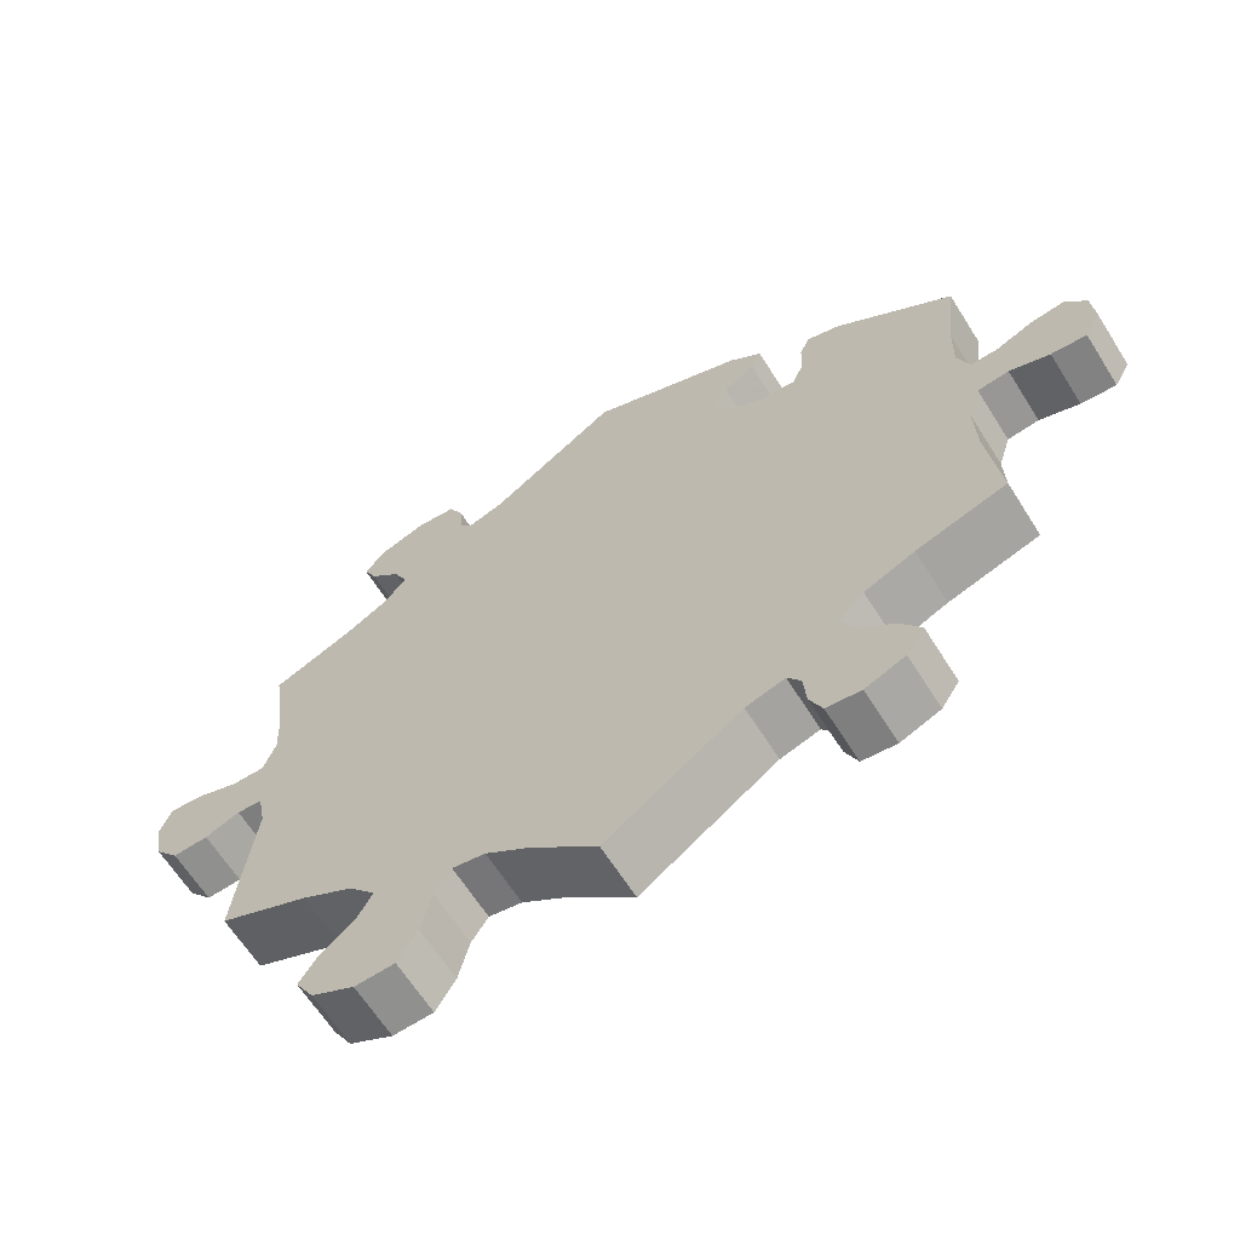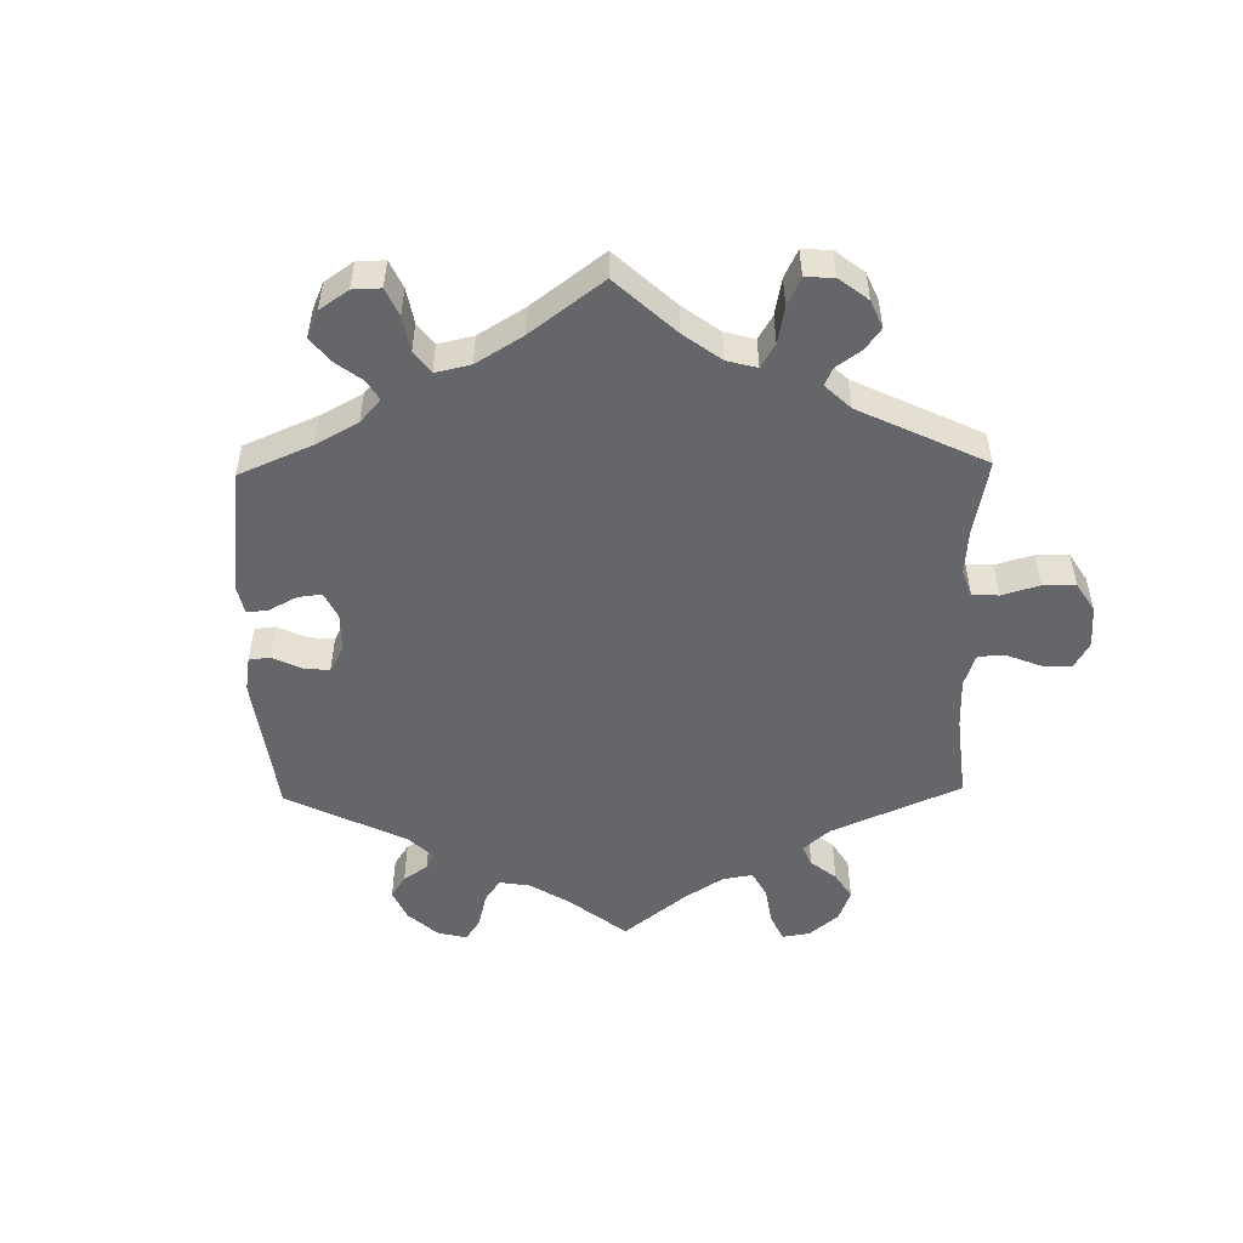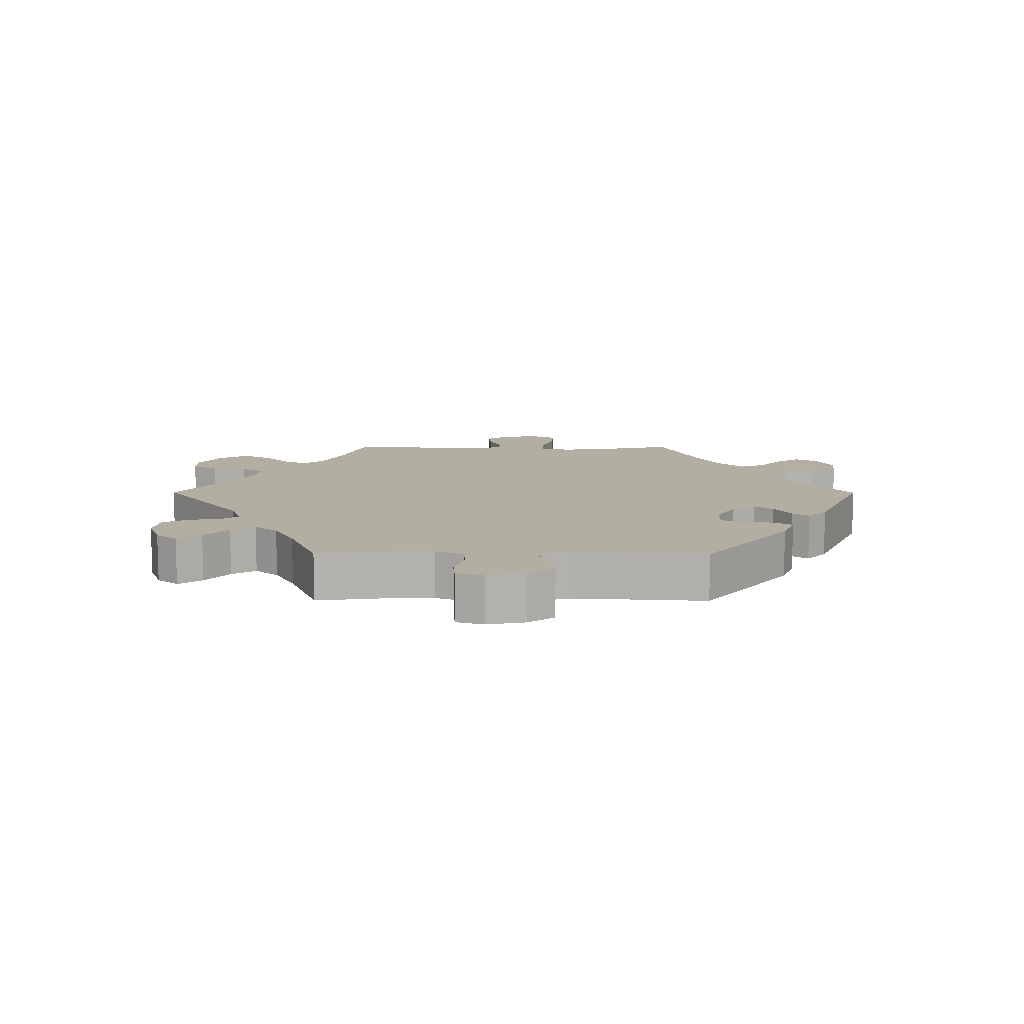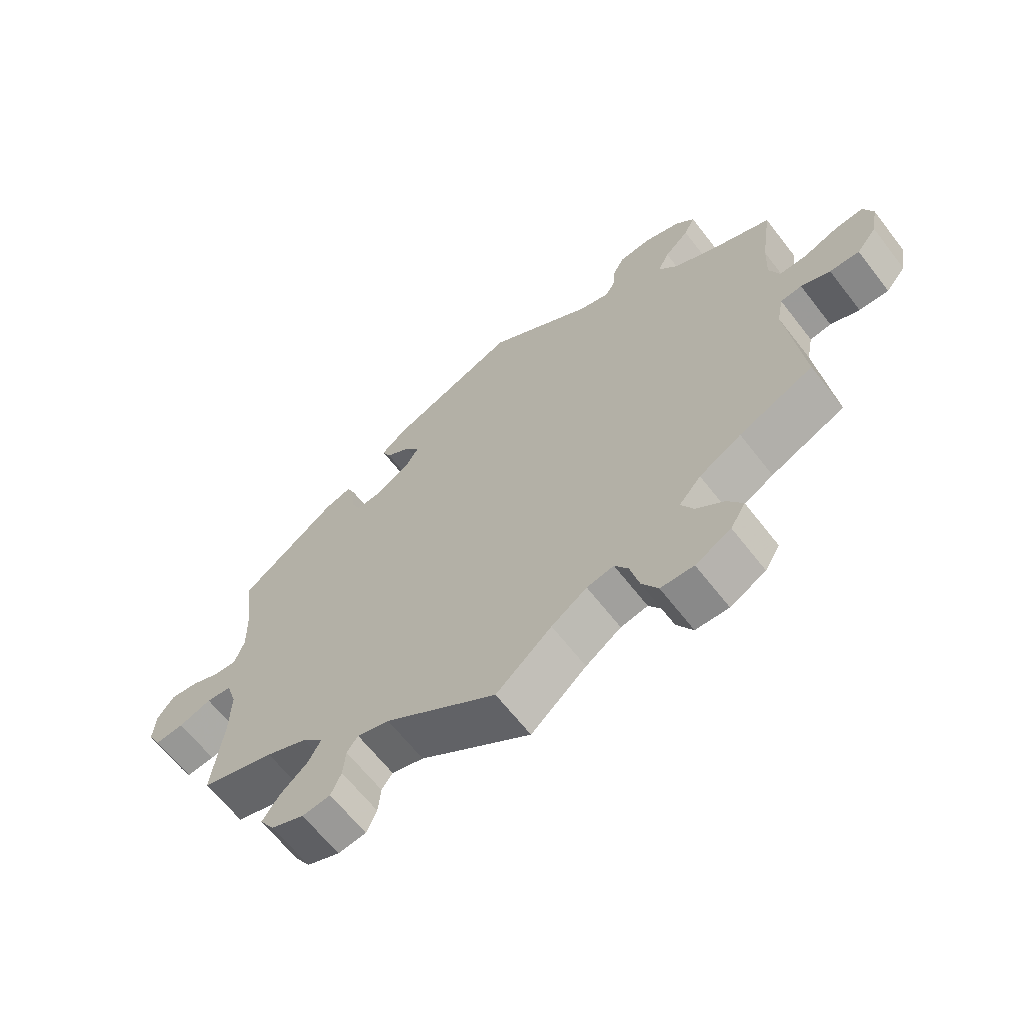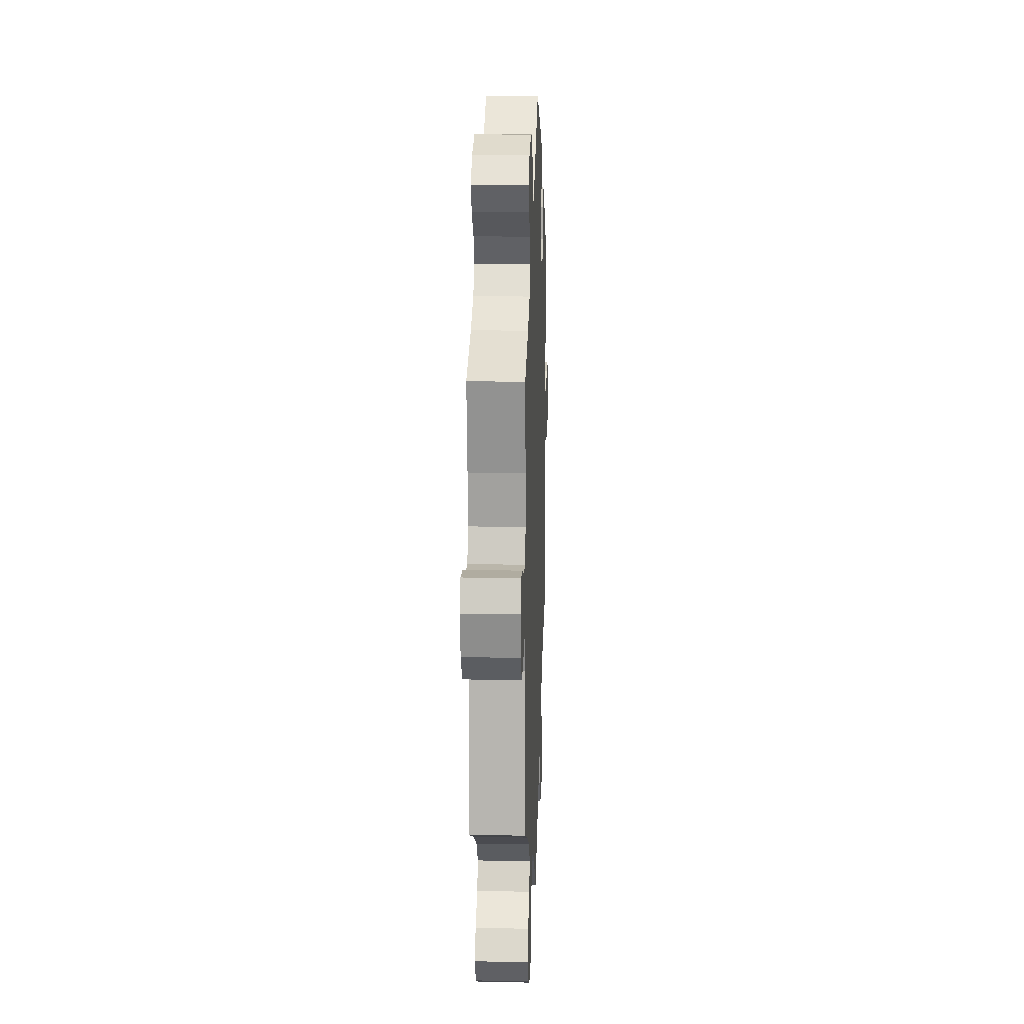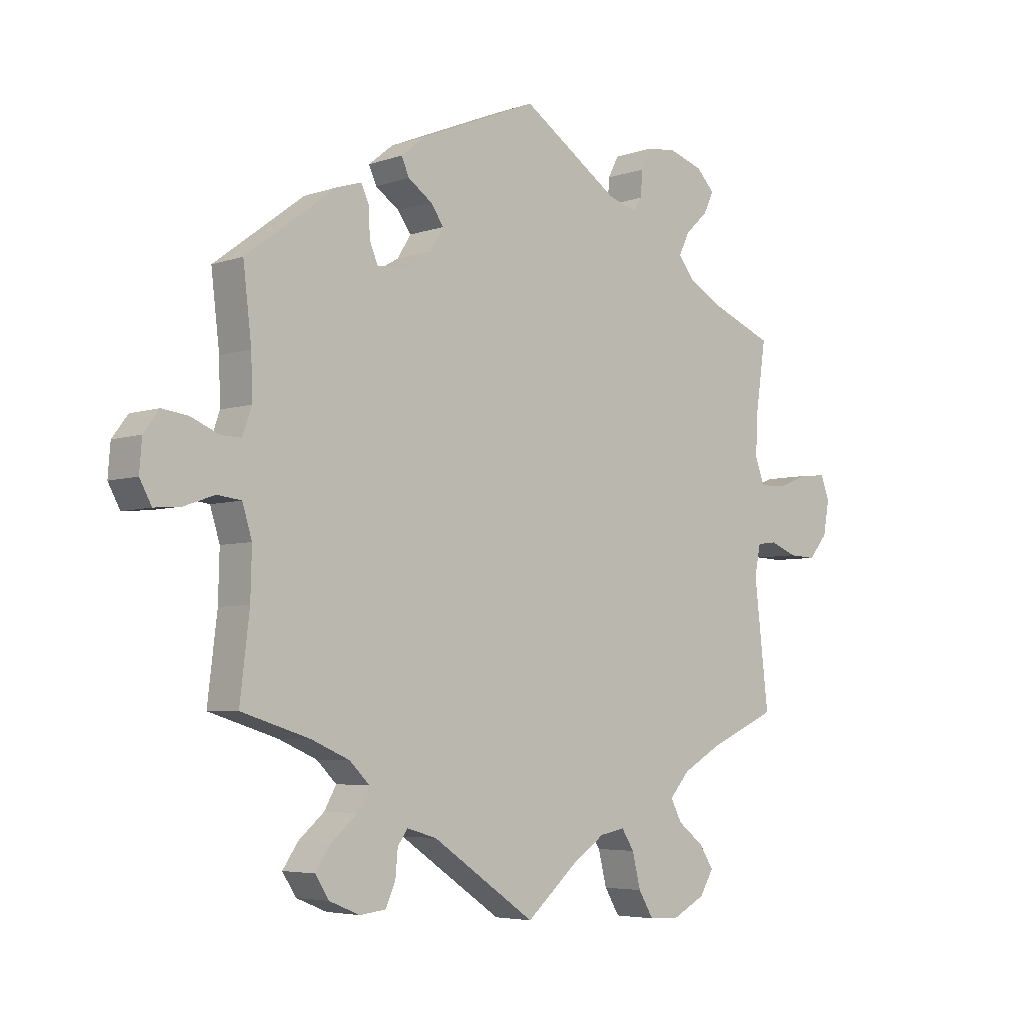
<metadata>
{"format":"obj","ext":"obj","renderer":"f3d","projection":"perspective","resolution":1024,"background":"white","views":[{"elev":-64.1,"azim":32.2,"up":"+Z"},{"elev":-51.7,"azim":121.1,"up":"+Y"},{"elev":10.8,"azim":-29.8,"up":"+Y"},{"elev":-64.6,"azim":-142.2,"up":"+Z"},{"elev":15.1,"azim":-87.8,"up":"+Z"},{"elev":-4.9,"azim":137.4,"up":"+Z"}]}
</metadata>
<code>
v -0.086 0.07 -0.503
v -0.141 0.07 -0.465
v -0.183 0.07 -0.457
v -0.204 0.07 -0.49
v -0.218 0.07 -0.547
v -0.243 0.07 -0.589
v -0.294 0.07 -0.591
v -0.349 0.07 -0.562
v -0.372 0.07 -0.523
v -0.348 0.07 -0.486
v -0.305 0.07 -0.452
v -0.286 0.07 -0.416
v -0.32 0.07 -0.377
v -0.385 0.07 -0.34
v -0.5 0.07 -0.289
v -0.476 0.07 -0.081
v -0.486 0.07 -0.03
v -0.519 0.07 -0.026
v -0.564 0.07 -0.044
v -0.61 0.07 -0.046
v -0.641 0.07 -0.008
v -0.651 0.07 0.048
v -0.636 0.07 0.087
v -0.592 0.07 0.083
v -0.539 0.07 0.063
v -0.496 0.07 0.062
v -0.48 0.07 0.105
v -0.483 0.07 0.173
v -0.5 0.07 0.289
v -0.398 0.07 0.331
v -0.34 0.07 0.363
v -0.311 0.07 0.399
v -0.329 0.07 0.436
v -0.367 0.07 0.472
v -0.384 0.07 0.507
v -0.354 0.07 0.539
v -0.297 0.07 0.558
v -0.248 0.07 0.553
v -0.23 0.07 0.518
v -0.227 0.07 0.475
v -0.212 0.07 0.453
v -0.165 0.07 0.467
v -0.001 0.07 0.578
v 0.197 0.07 0.497
v 0.238 0.07 0.464
v 0.225 0.07 0.435
v 0.185 0.07 0.407
v 0.163 0.07 0.376
v 0.186 0.07 0.339
v 0.235 0.07 0.31
v 0.279 0.07 0.307
v 0.293 0.07 0.34
v 0.295 0.07 0.387
v 0.308 0.07 0.416
v 0.35 0.07 0.403
v 0.501 0.07 0.29
v 0.487 0.07 0.172
v 0.485 0.07 0.101
v 0.5 0.07 0.057
v 0.534 0.07 0.058
v 0.581 0.07 0.078
v 0.625 0.07 0.084
v 0.651 0.07 0.049
v 0.655 0.07 -0.003
v 0.635 0.07 -0.04
v 0.59 0.07 -0.036
v 0.539 0.07 -0.018
v 0.499 0.07 -0.023
v 0.483 0.07 -0.075
v 0.485 0.07 -0.155
v 0.501 0.07 -0.289
v 0.386 0.07 -0.325
v 0.322 0.07 -0.353
v 0.289 0.07 -0.386
v 0.309 0.07 -0.422
v 0.352 0.07 -0.459
v 0.378 0.07 -0.497
v 0.355 0.07 -0.533
v 0.304 0.07 -0.554
v 0.26 0.07 -0.549
v 0.244 0.07 -0.513
v 0.24 0.07 -0.468
v 0.223 0.07 -0.444
v 0.173 0.07 -0.459
v 0 0.07 -0.578
v -0.086 0 -0.503
v -0.141 0 -0.465
v -0.183 0 -0.457
v -0.204 0 -0.49
v -0.218 0 -0.547
v -0.243 0 -0.589
v -0.294 0 -0.591
v -0.349 0 -0.562
v -0.372 0 -0.523
v -0.348 0 -0.486
v -0.305 0 -0.452
v -0.286 0 -0.416
v -0.32 0 -0.377
v -0.385 0 -0.34
v -0.5 0 -0.289
v -0.476 0 -0.081
v -0.486 0 -0.03
v -0.519 0 -0.026
v -0.564 0 -0.044
v -0.61 0 -0.046
v -0.641 0 -0.008
v -0.651 0 0.048
v -0.636 0 0.087
v -0.592 0 0.083
v -0.539 0 0.063
v -0.496 0 0.062
v -0.48 0 0.105
v -0.483 0 0.173
v -0.5 0 0.289
v -0.398 0 0.331
v -0.34 0 0.363
v -0.311 0 0.399
v -0.329 0 0.436
v -0.367 0 0.472
v -0.384 0 0.507
v -0.354 0 0.539
v -0.297 0 0.558
v -0.248 0 0.553
v -0.23 0 0.518
v -0.227 0 0.475
v -0.212 0 0.453
v -0.165 0 0.467
v -0.001 0 0.578
v 0.197 0 0.497
v 0.238 0 0.464
v 0.225 0 0.435
v 0.185 0 0.407
v 0.163 0 0.376
v 0.186 0 0.339
v 0.235 0 0.31
v 0.279 0 0.307
v 0.293 0 0.34
v 0.295 0 0.387
v 0.308 0 0.416
v 0.35 0 0.403
v 0.501 0 0.29
v 0.487 0 0.172
v 0.485 0 0.101
v 0.5 0 0.057
v 0.534 0 0.058
v 0.581 0 0.078
v 0.625 0 0.084
v 0.651 0 0.049
v 0.655 0 -0.003
v 0.635 0 -0.04
v 0.59 0 -0.036
v 0.539 0 -0.018
v 0.499 0 -0.023
v 0.483 0 -0.075
v 0.485 0 -0.155
v 0.501 0 -0.289
v 0.386 0 -0.325
v 0.322 0 -0.353
v 0.289 0 -0.386
v 0.309 0 -0.422
v 0.352 0 -0.459
v 0.378 0 -0.497
v 0.355 0 -0.533
v 0.304 0 -0.554
v 0.26 0 -0.549
v 0.244 0 -0.513
v 0.24 0 -0.468
v 0.223 0 -0.444
v 0.173 0 -0.459
v 0 0 -0.578
f 84 85 1
f 83 84 1 2
f 79 80 81 82
f 79 82 83
f 78 79 83
f 75 76 77 78
f 74 75 78 83
f 73 74 83 2
f 70 71 72
f 69 70 72 73
f 68 69 73 2
f 64 65 66 67
f 64 67 68
f 63 64 68
f 60 61 62 63
f 59 60 63 68
f 58 59 68 2
f 54 55 56 57
f 52 53 54 57
f 51 52 57 58
f 50 51 58 2
f 44 45 46 47
f 42 43 44 47
f 41 42 47 48
f 37 38 39 40
f 37 40 41
f 36 37 41
f 33 34 35 36
f 32 33 36 41
f 31 32 41 48
f 28 29 30
f 27 28 30 31
f 26 27 31 48
f 22 23 24 25
f 22 25 26
f 21 22 26
f 18 19 20 21
f 17 18 21 26
f 16 17 26 48
f 14 15 16 48
f 8 9 10 11
f 8 11 12
f 7 8 12
f 4 5 6 7
f 3 4 7 12
f 49 50 2 3
f 13 14 48 49
f 3 12 13 49
f 86 170 169
f 87 86 169 168
f 167 166 165 164
f 168 167 164
f 168 164 163
f 163 162 161 160
f 168 163 160 159
f 87 168 159 158
f 157 156 155
f 158 157 155 154
f 87 158 154 153
f 152 151 150 149
f 153 152 149
f 153 149 148
f 148 147 146 145
f 153 148 145 144
f 87 153 144 143
f 142 141 140 139
f 142 139 138 137
f 143 142 137 136
f 87 143 136 135
f 132 131 130 129
f 132 129 128 127
f 133 132 127 126
f 125 124 123 122
f 126 125 122
f 126 122 121
f 121 120 119 118
f 126 121 118 117
f 133 126 117 116
f 115 114 113
f 116 115 113 112
f 133 116 112 111
f 110 109 108 107
f 111 110 107
f 111 107 106
f 106 105 104 103
f 111 106 103 102
f 133 111 102 101
f 133 101 100 99
f 96 95 94 93
f 97 96 93
f 97 93 92
f 92 91 90 89
f 97 92 89 88
f 88 87 135 134
f 134 133 99 98
f 134 98 97 88
f 1 86 87 2
f 2 87 88 3
f 3 88 89 4
f 4 89 90 5
f 5 90 91 6
f 6 91 92 7
f 7 92 93 8
f 8 93 94 9
f 9 94 95 10
f 10 95 96 11
f 11 96 97 12
f 12 97 98 13
f 13 98 99 14
f 14 99 100 15
f 15 100 101 16
f 16 101 102 17
f 17 102 103 18
f 18 103 104 19
f 19 104 105 20
f 20 105 106 21
f 21 106 107 22
f 22 107 108 23
f 23 108 109 24
f 24 109 110 25
f 25 110 111 26
f 26 111 112 27
f 27 112 113 28
f 28 113 114 29
f 29 114 115 30
f 30 115 116 31
f 31 116 117 32
f 32 117 118 33
f 33 118 119 34
f 34 119 120 35
f 35 120 121 36
f 36 121 122 37
f 37 122 123 38
f 38 123 124 39
f 39 124 125 40
f 40 125 126 41
f 41 126 127 42
f 42 127 128 43
f 43 128 129 44
f 44 129 130 45
f 45 130 131 46
f 46 131 132 47
f 47 132 133 48
f 48 133 134 49
f 49 134 135 50
f 50 135 136 51
f 51 136 137 52
f 52 137 138 53
f 53 138 139 54
f 54 139 140 55
f 55 140 141 56
f 56 141 142 57
f 57 142 143 58
f 58 143 144 59
f 59 144 145 60
f 60 145 146 61
f 61 146 147 62
f 62 147 148 63
f 63 148 149 64
f 64 149 150 65
f 65 150 151 66
f 66 151 152 67
f 67 152 153 68
f 68 153 154 69
f 69 154 155 70
f 70 155 156 71
f 71 156 157 72
f 72 157 158 73
f 73 158 159 74
f 74 159 160 75
f 75 160 161 76
f 76 161 162 77
f 77 162 163 78
f 78 163 164 79
f 79 164 165 80
f 80 165 166 81
f 81 166 167 82
f 82 167 168 83
f 83 168 169 84
f 84 169 170 85
f 85 170 86 1

</code>
